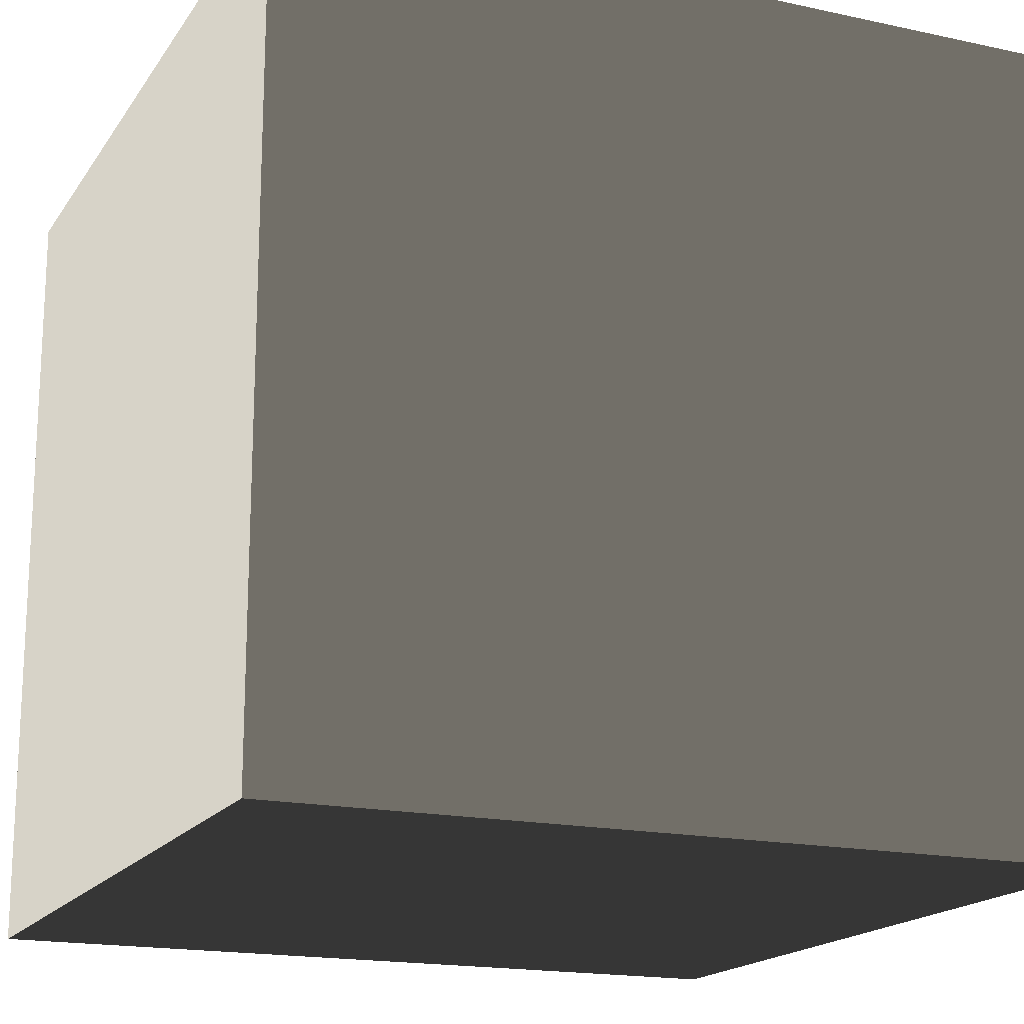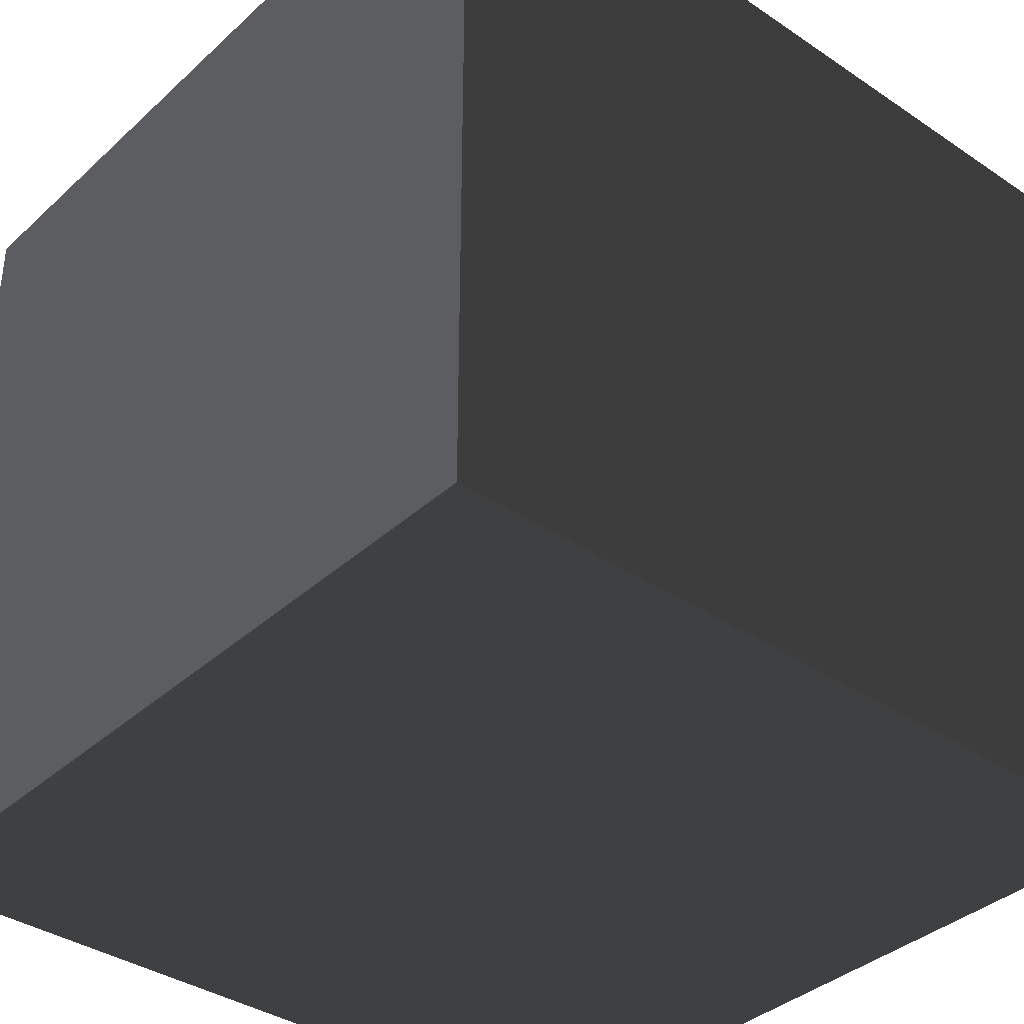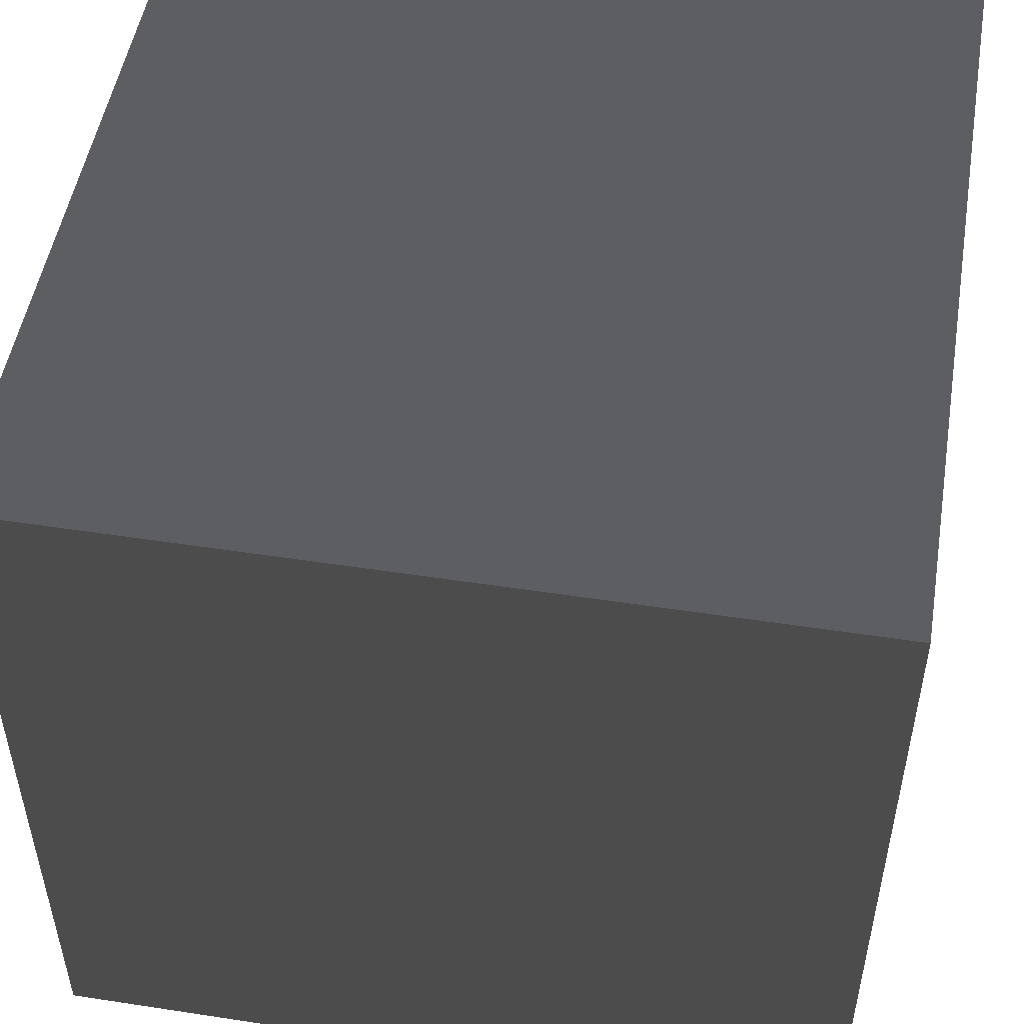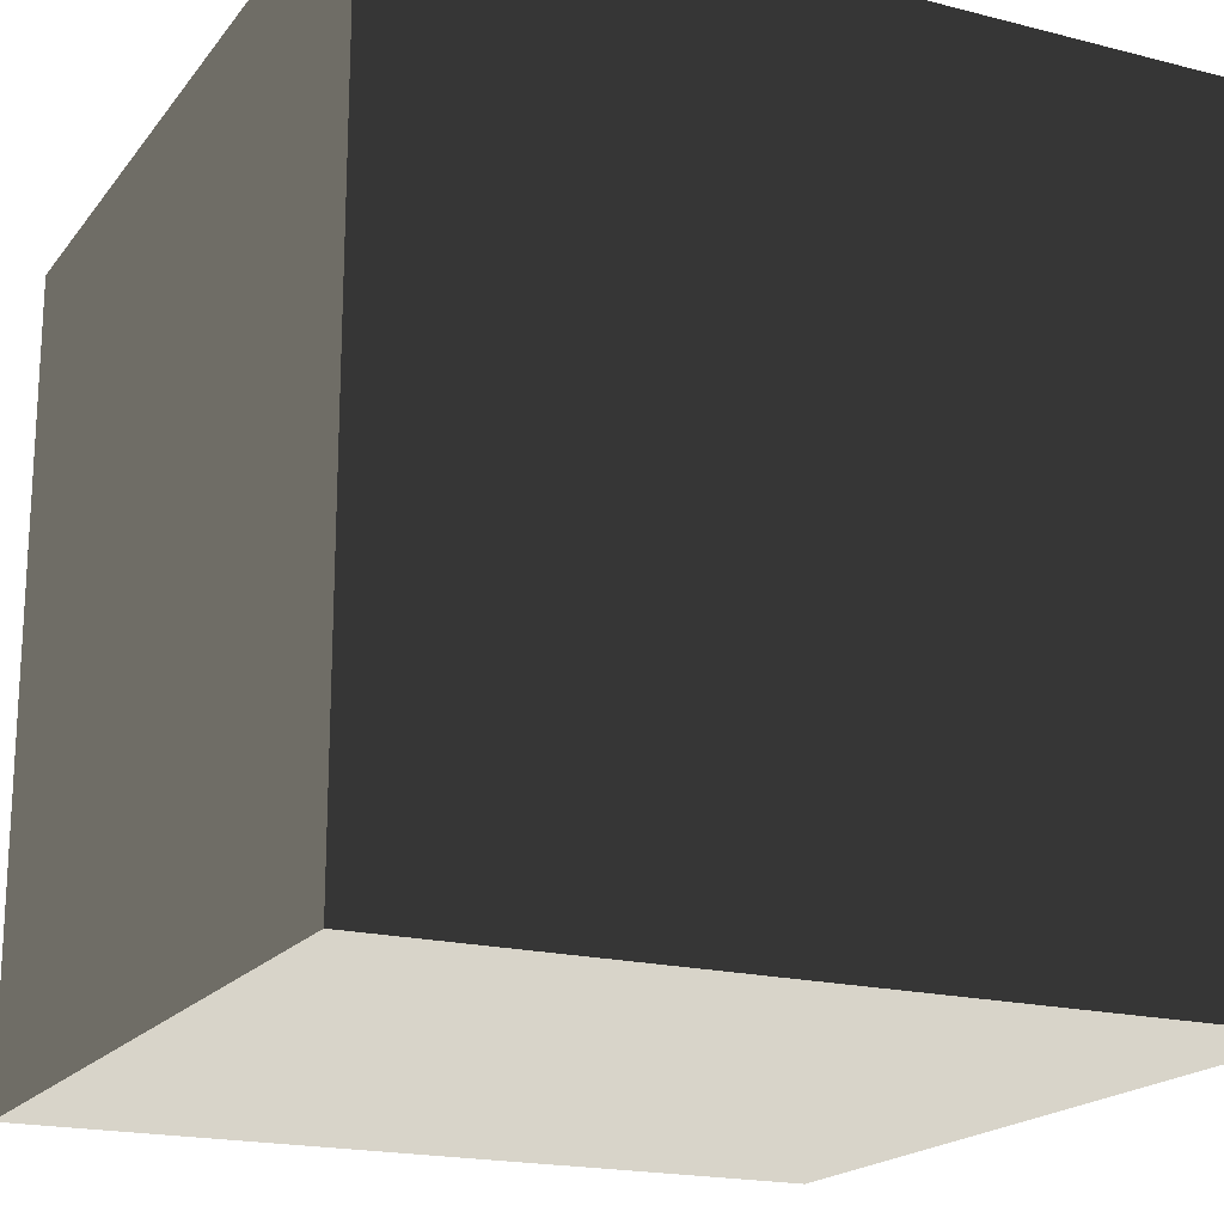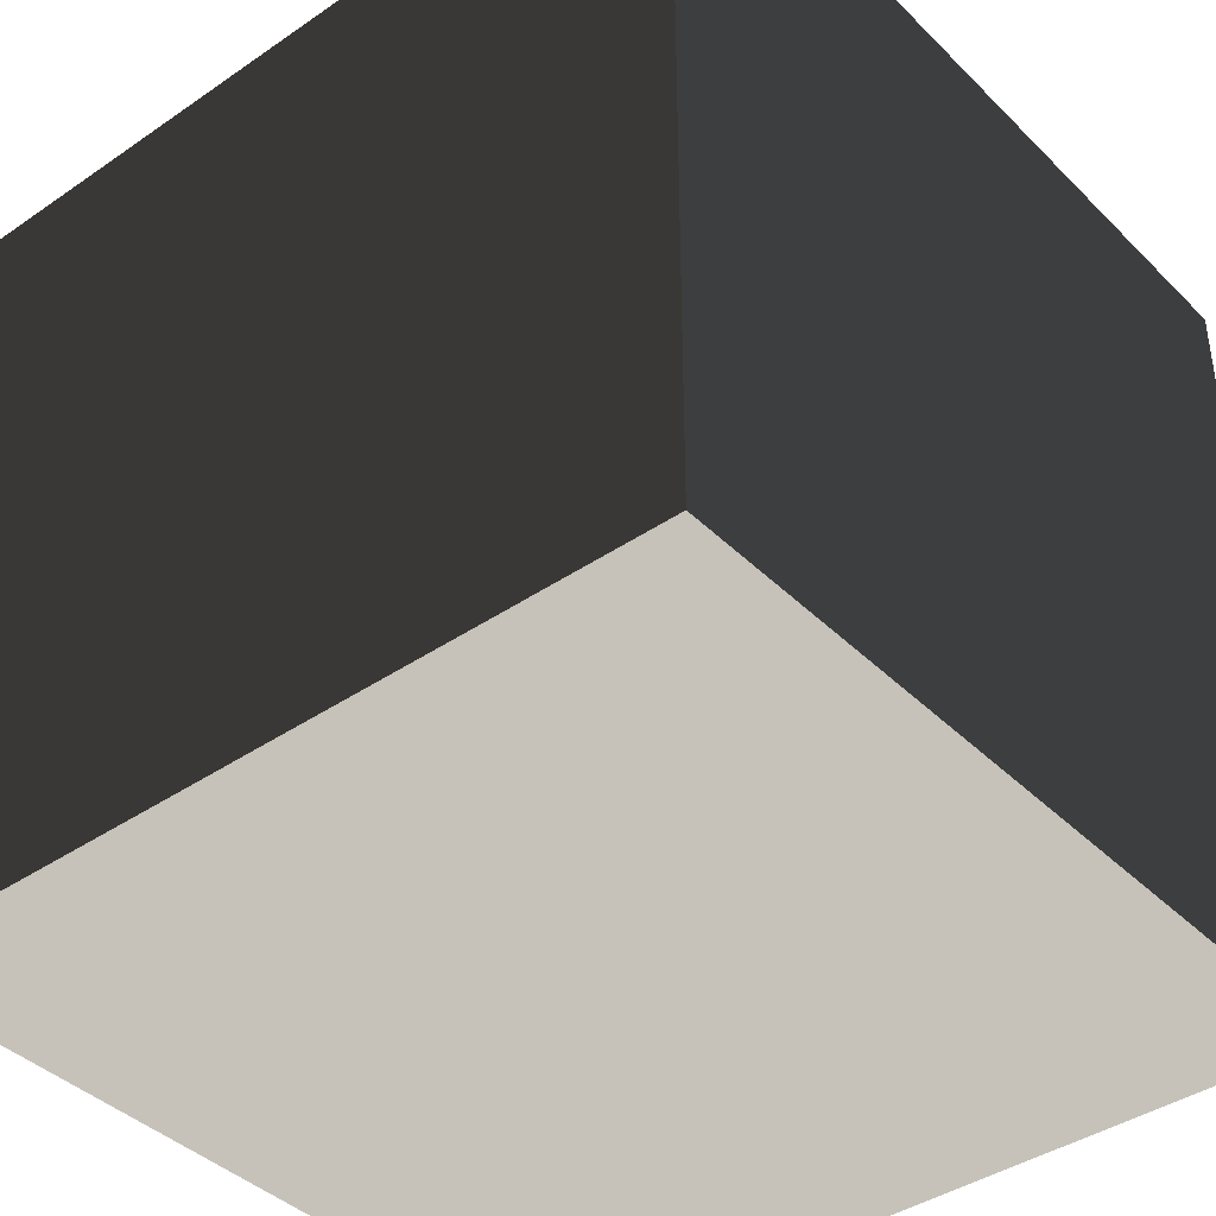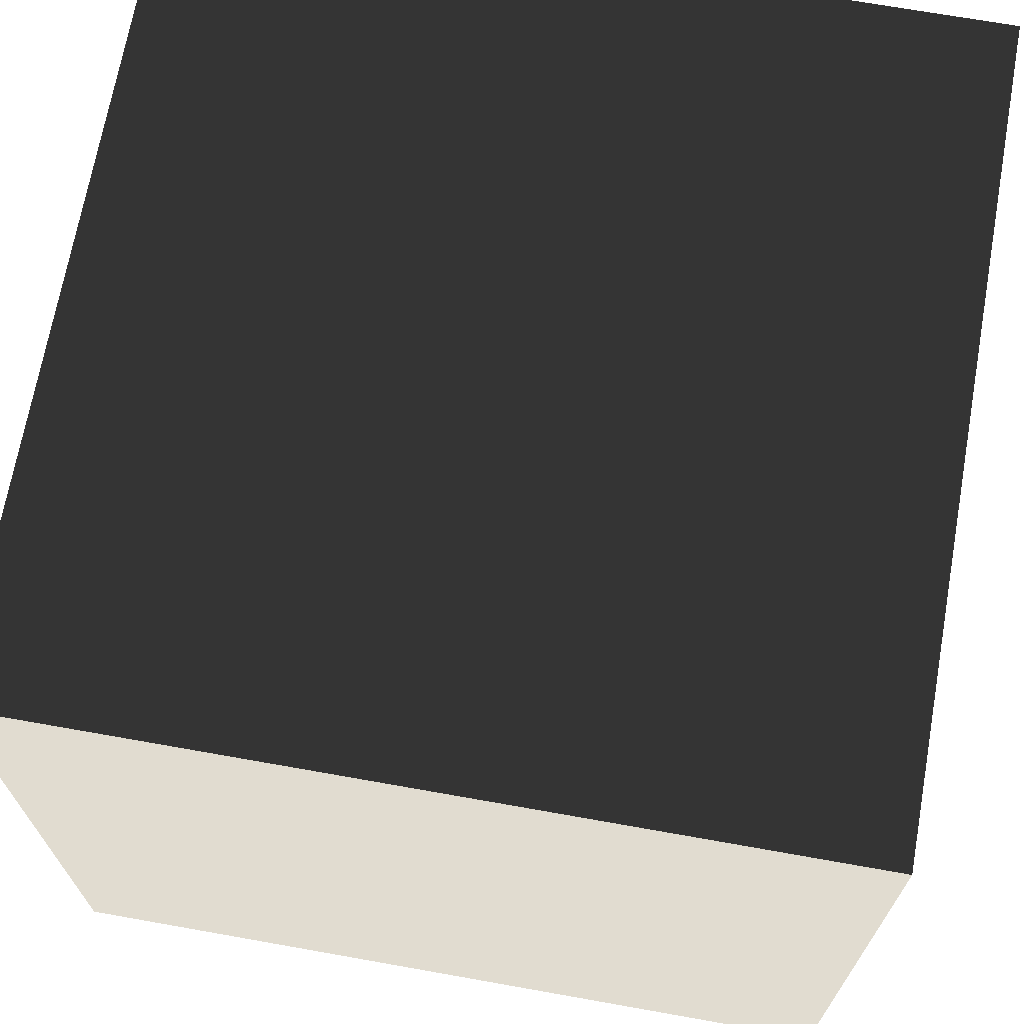
<metadata>
{"format":"obj","ext":"obj","renderer":"f3d","projection":"perspective","resolution":1024,"background":"white","views":[{"elev":-17.6,"azim":-113.2,"up":"+Z"},{"elev":-37.2,"azim":139.2,"up":"+Z"},{"elev":50.7,"azim":-170.5,"up":"+Z"},{"elev":-19.0,"azim":-25.8,"up":"+Z"},{"elev":-40.5,"azim":40.0,"up":"+Y"},{"elev":69.4,"azim":-79.9,"up":"+Z"}]}
</metadata>
<code>
v -0.5 -0.5 0.5
v -0.5 0.5 0.5
v 0.5 0.5 0.5
v 0.5 -0.5 0.5
v -0.5 0.5 0.5
v -0.5 0.5 -0.5
v 0.5 0.5 -0.5
v 0.5 0.5 0.5
v -0.5 0.5 -0.5
v -0.5 -0.5 -0.5
v 0.5 -0.5 -0.5
v 0.5 0.5 -0.5
v -0.5 -0.5 -0.5
v -0.5 -0.5 0.5
v 0.5 -0.5 0.5
v 0.5 -0.5 -0.5
v 0.5 -0.5 0.5
v 0.5 0.5 0.5
v 0.5 0.5 -0.5
v 0.5 -0.5 -0.5
v -0.5 -0.5 -0.5
v -0.5 0.5 -0.5
v -0.5 0.5 0.5
v -0.5 -0.5 0.5
g Cube_(3)_1705_17
f 1 3 2
f 1 4 3
f 5 7 6
f 5 8 7
f 9 11 10
f 9 12 11
f 13 15 14
f 13 16 15
f 17 19 18
f 17 20 19
f 21 23 22
f 21 24 23

</code>
